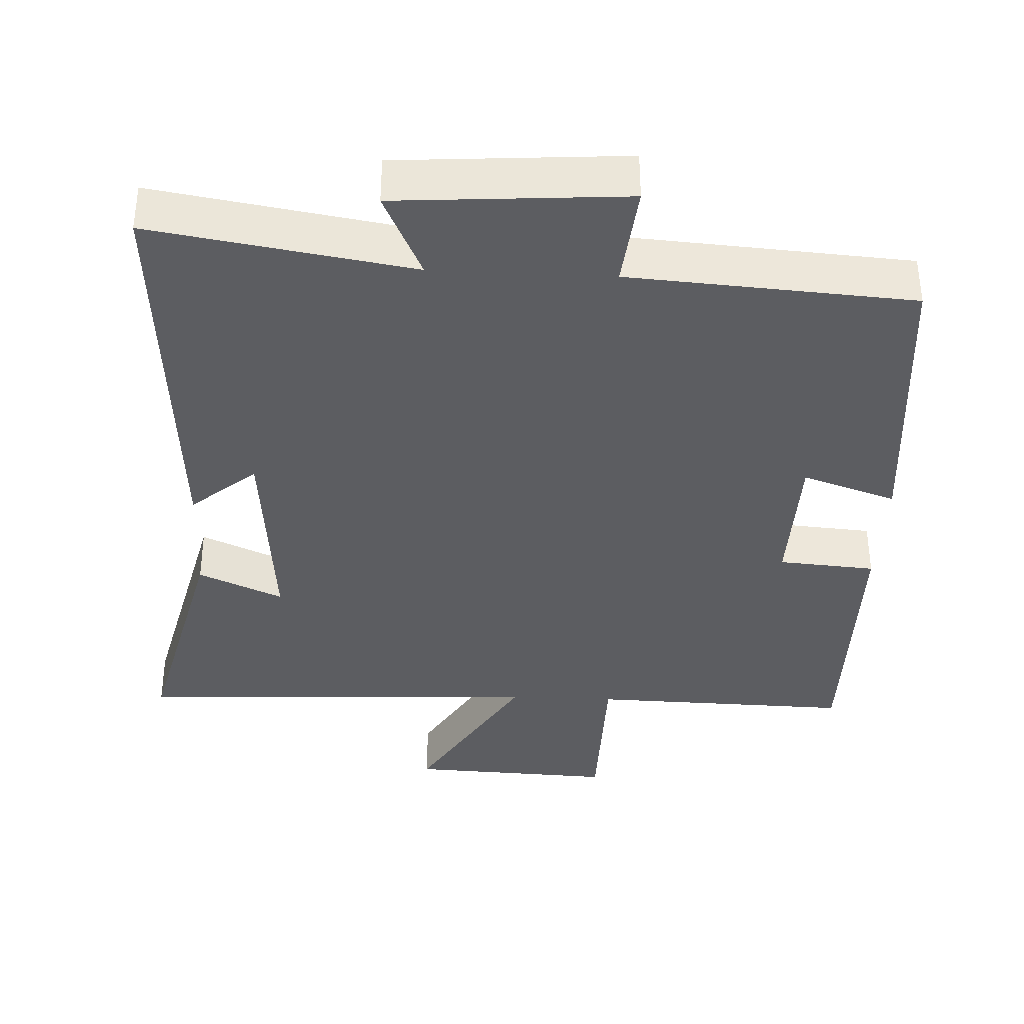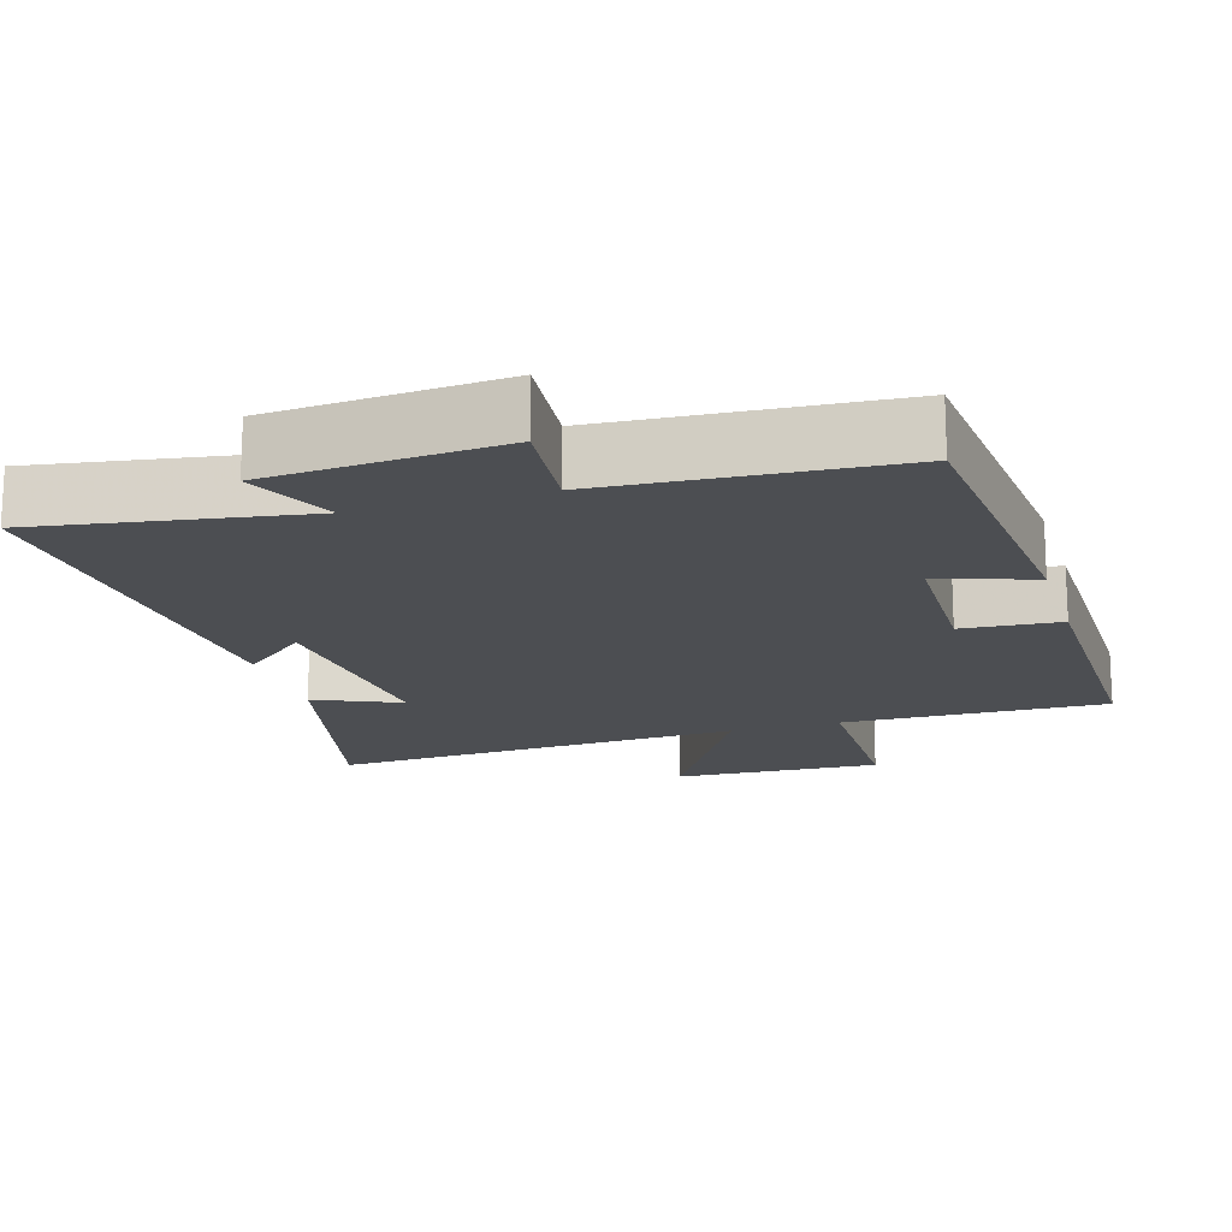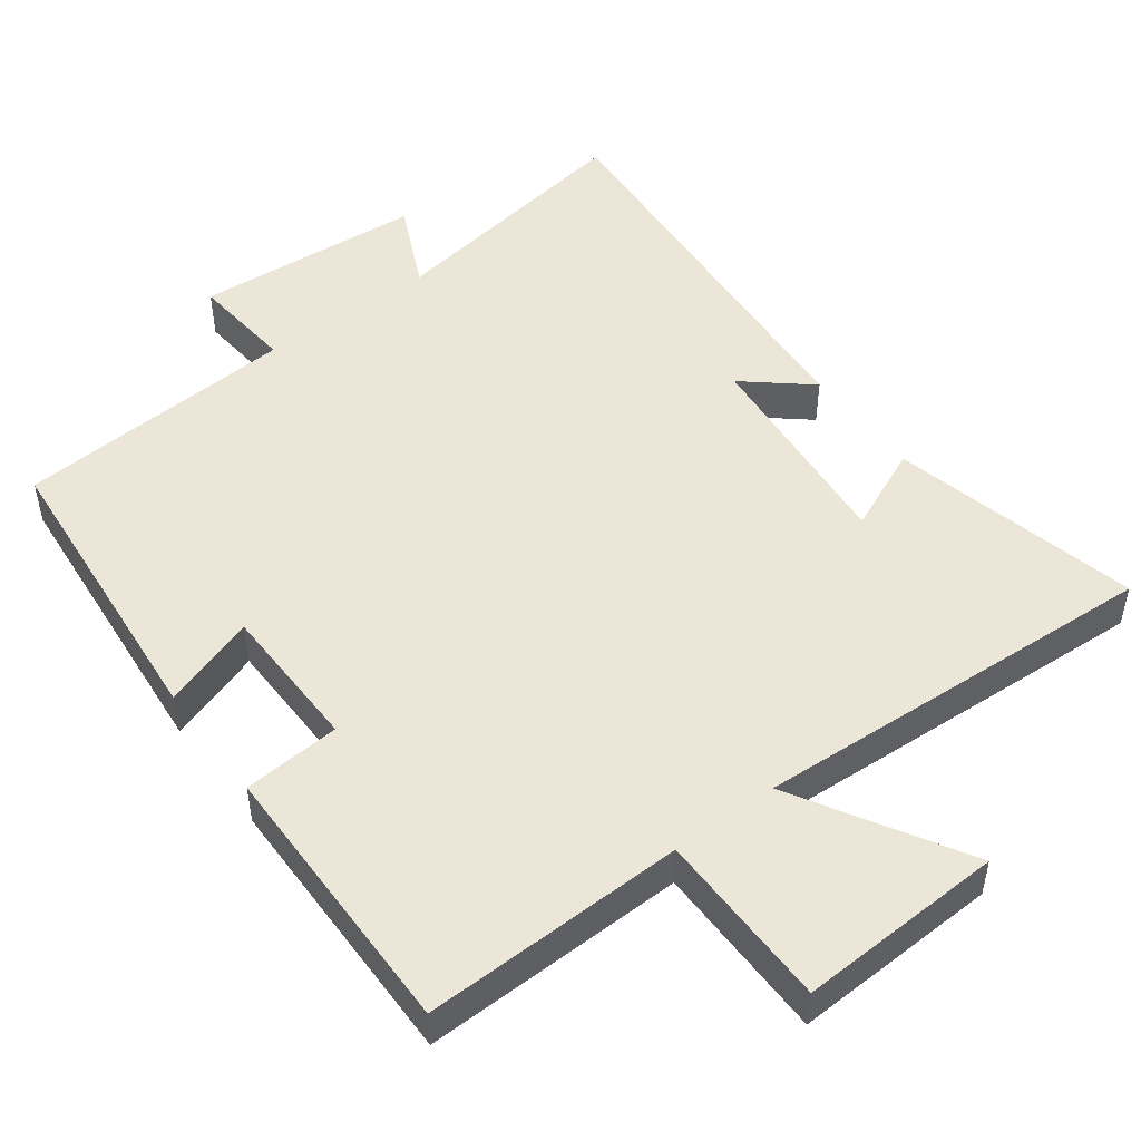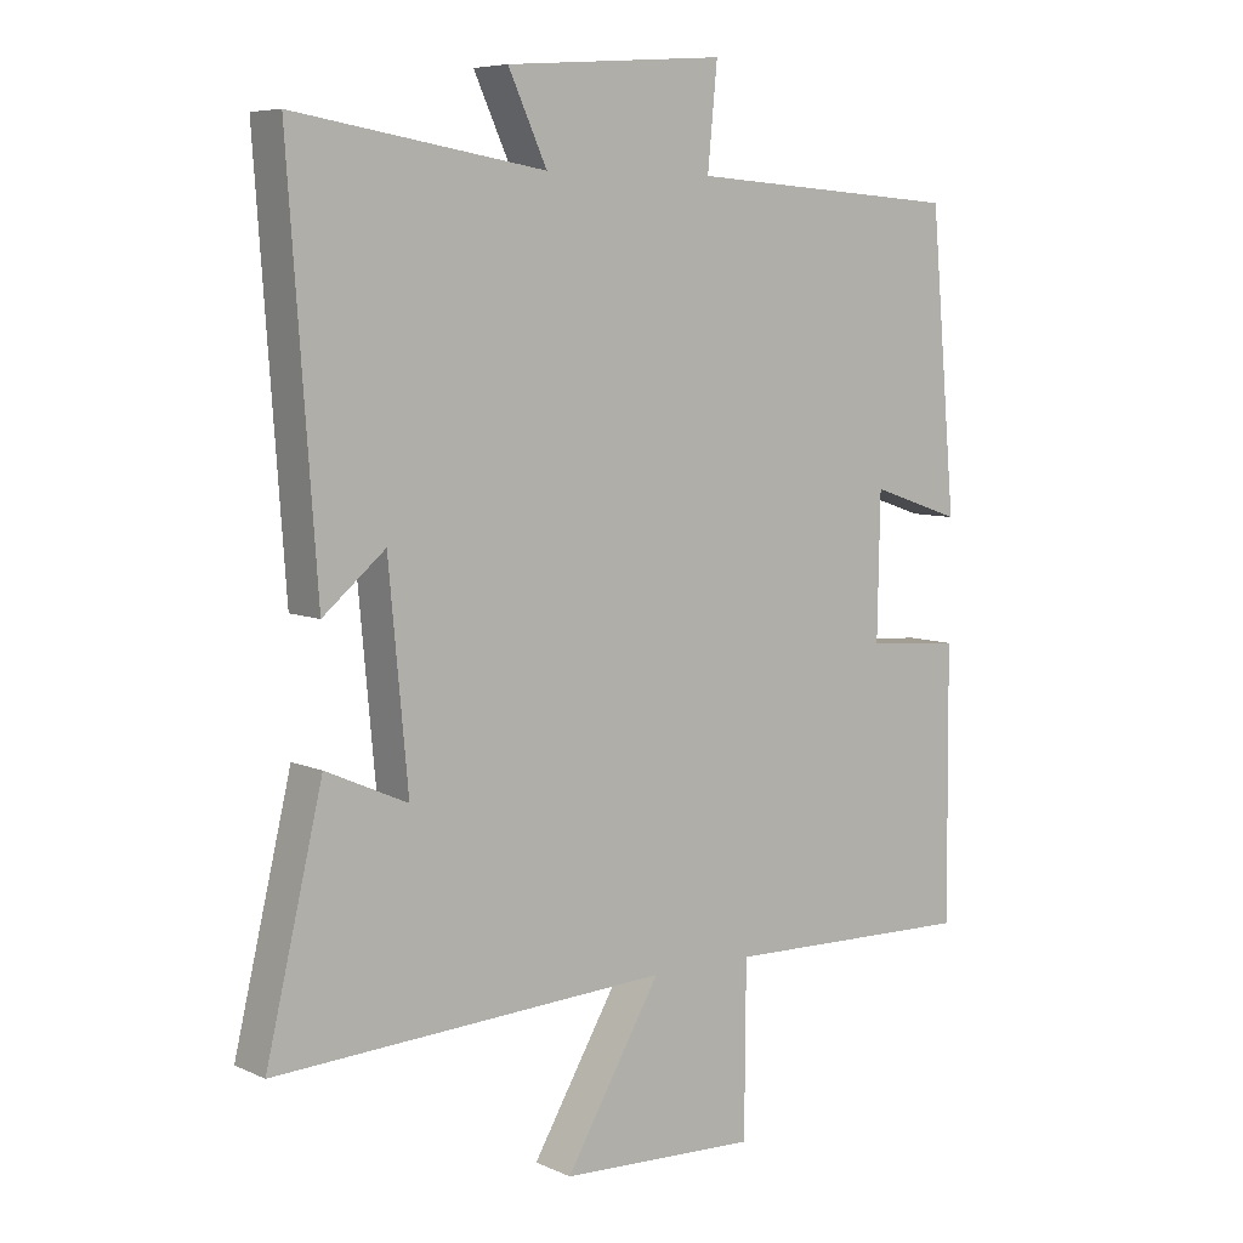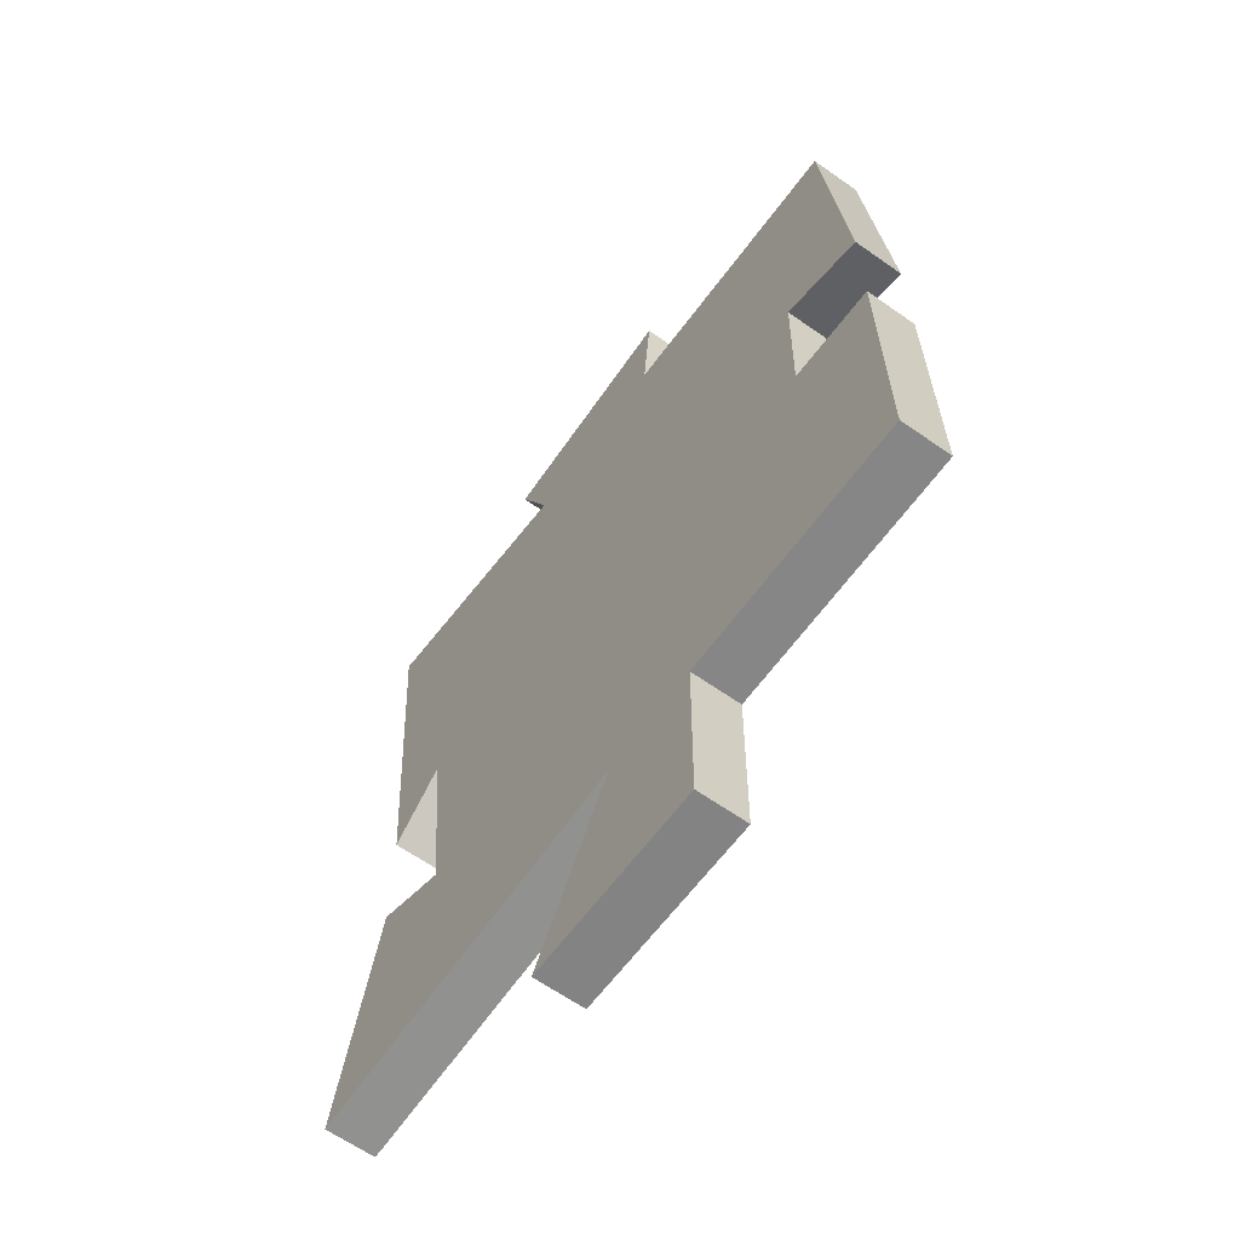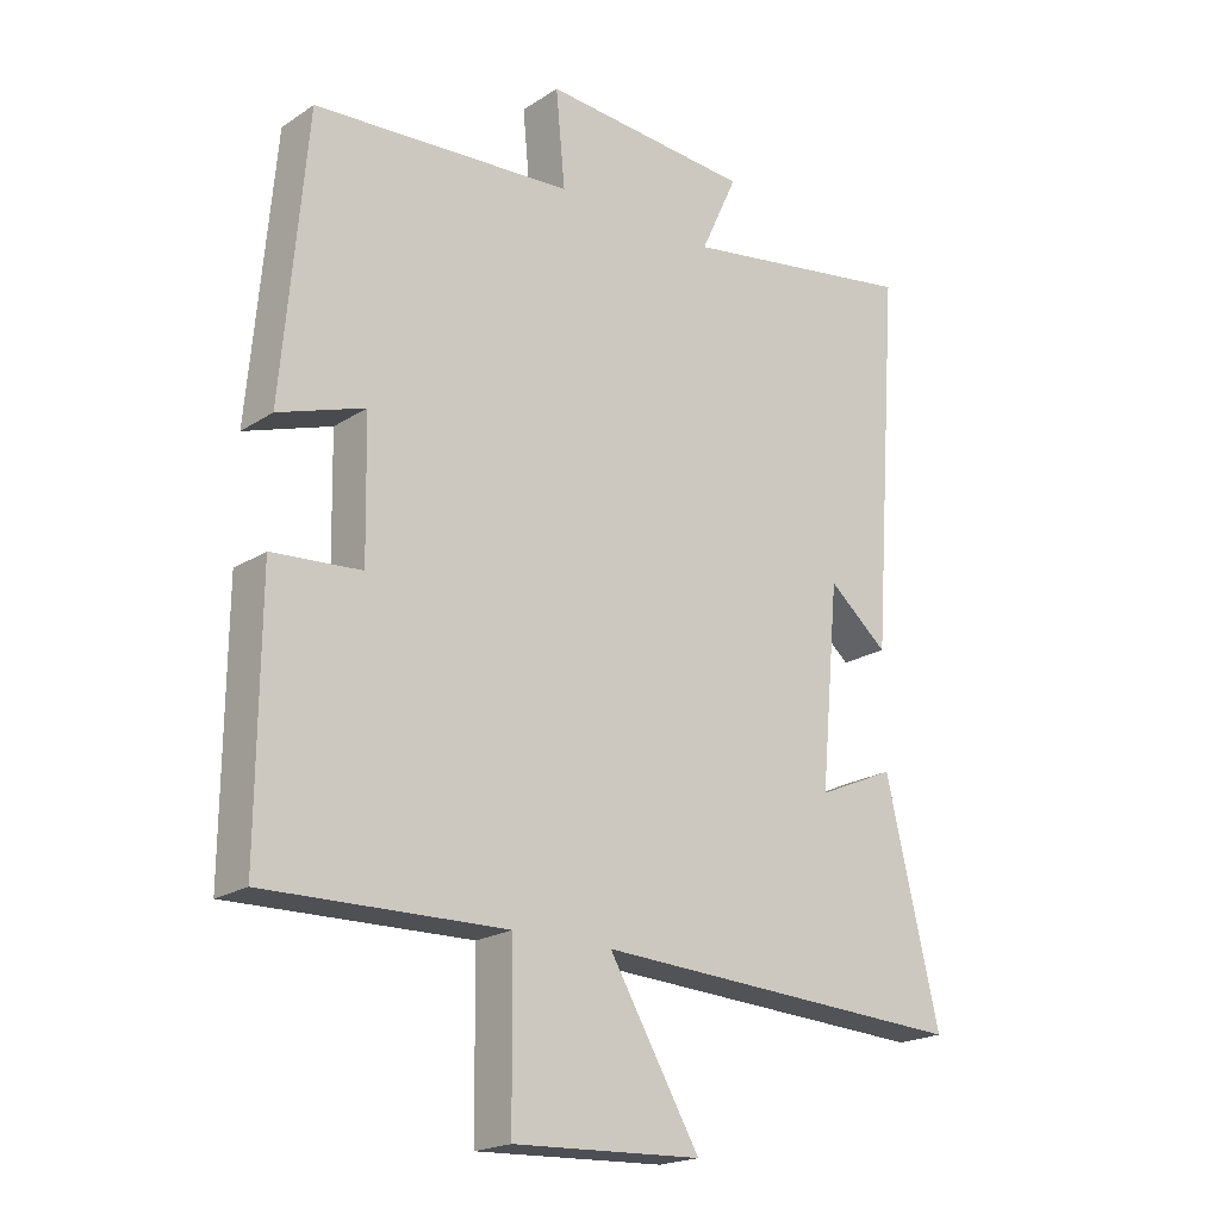
<metadata>
{"format":"obj","ext":"obj","renderer":"f3d","projection":"perspective","resolution":1024,"background":"white","views":[{"elev":-36.9,"azim":-2.9,"up":"+Y"},{"elev":-16.9,"azim":16.8,"up":"+Y"},{"elev":49.5,"azim":143.3,"up":"+Y"},{"elev":7.0,"azim":-38.1,"up":"+Z"},{"elev":-63.1,"azim":54.5,"up":"+Z"},{"elev":-20.1,"azim":139.6,"up":"+Z"}]}
</metadata>
<code>
v 0.463 0.07 0.474
v 0.5 0.07 0.054
v 0.369 0.07 0.098
v 0.365 0.07 -0.108
v 0.5 0.07 -0.118
v 0.503 0.07 -0.508
v 0.139 0.07 -0.5
v 0.137 0.07 -0.747
v -0.149 0.07 -0.735
v -0.011 0.07 -0.5
v -0.582 0.07 -0.531
v -0.5 0.07 -0.184
v -0.382 0.07 -0.236
v -0.41 0.07 0.066
v -0.5 0.07 -0.01
v -0.541 0.07 0.558
v -0.179 0.07 0.5
v -0.235 0.07 0.621
v 0.083 0.07 0.645
v 0.069 0.07 0.5
v 0.463 0 0.474
v 0.5 0 0.054
v 0.369 0 0.098
v 0.365 0 -0.108
v 0.5 0 -0.118
v 0.503 0 -0.508
v 0.139 0 -0.5
v 0.137 0 -0.747
v -0.149 0 -0.735
v -0.011 0 -0.5
v -0.582 0 -0.531
v -0.5 0 -0.184
v -0.382 0 -0.236
v -0.41 0 0.066
v -0.5 0 -0.01
v -0.541 0 0.558
v -0.179 0 0.5
v -0.235 0 0.621
v 0.083 0 0.645
v 0.069 0 0.5
f 17 18 19 20
f 17 20 1 2
f 14 15 16 17
f 13 14 17
f 10 11 12 13
f 10 13 17
f 7 8 9 10
f 7 10 17
f 4 5 6 7
f 3 4 7 17
f 2 3 17
f 40 39 38 37
f 22 21 40 37
f 37 36 35 34
f 37 34 33
f 33 32 31 30
f 37 33 30
f 30 29 28 27
f 37 30 27
f 27 26 25 24
f 37 27 24 23
f 37 23 22
f 1 21 22 2
f 2 22 23 3
f 3 23 24 4
f 4 24 25 5
f 5 25 26 6
f 6 26 27 7
f 7 27 28 8
f 8 28 29 9
f 9 29 30 10
f 10 30 31 11
f 11 31 32 12
f 12 32 33 13
f 13 33 34 14
f 14 34 35 15
f 15 35 36 16
f 16 36 37 17
f 17 37 38 18
f 18 38 39 19
f 19 39 40 20
f 20 40 21 1

</code>
